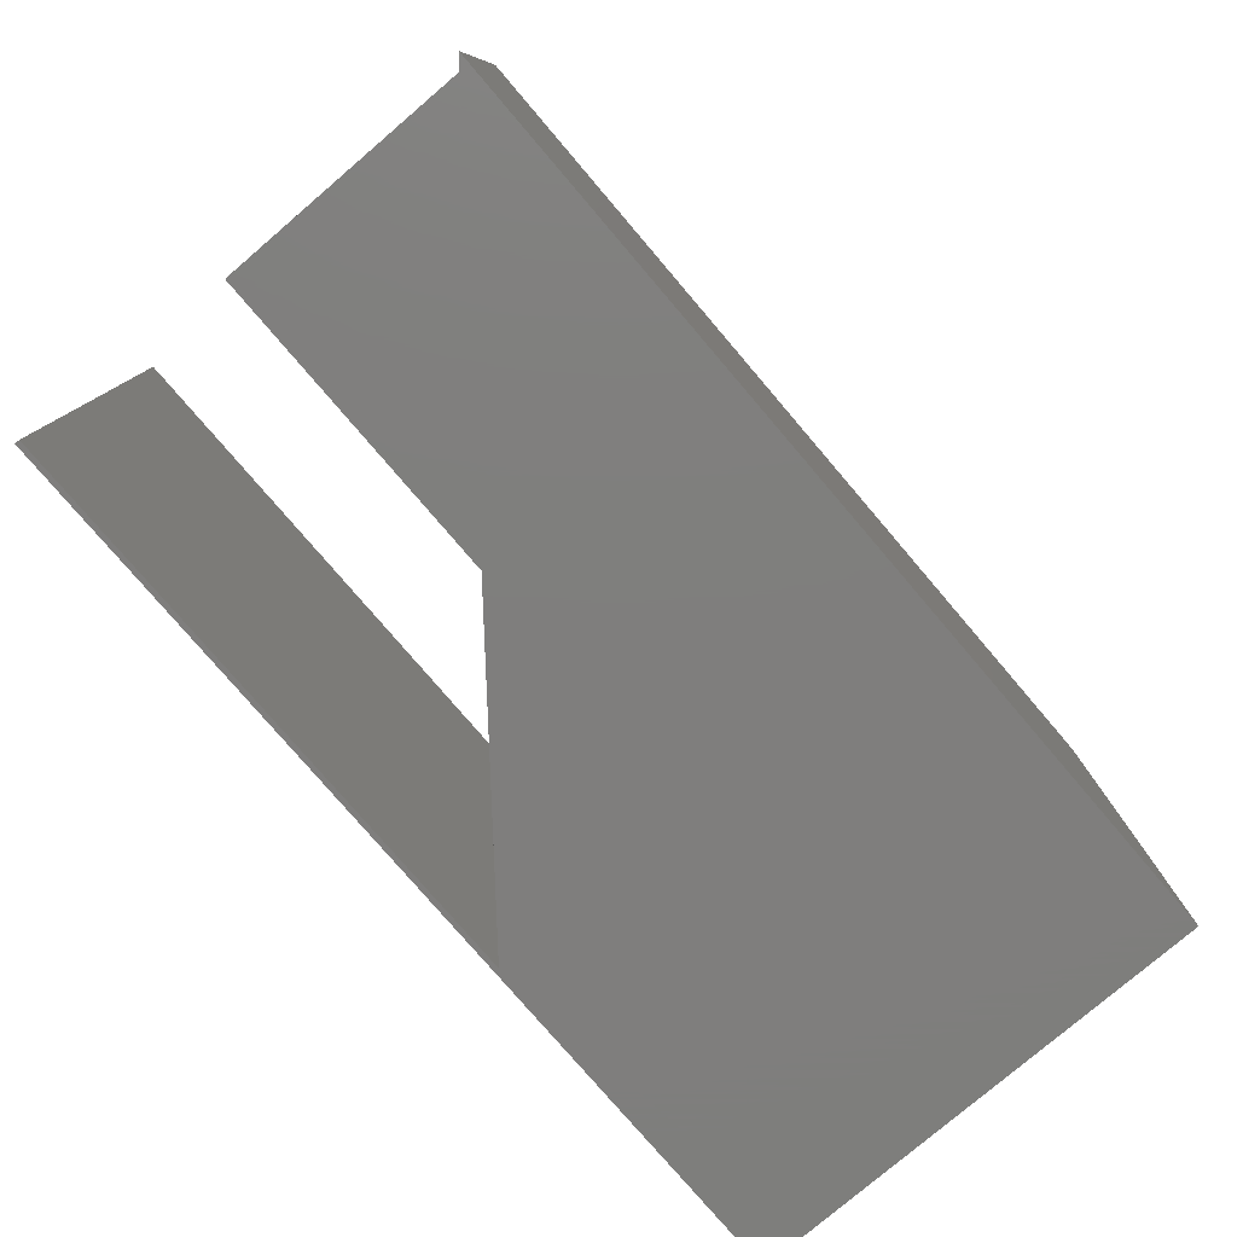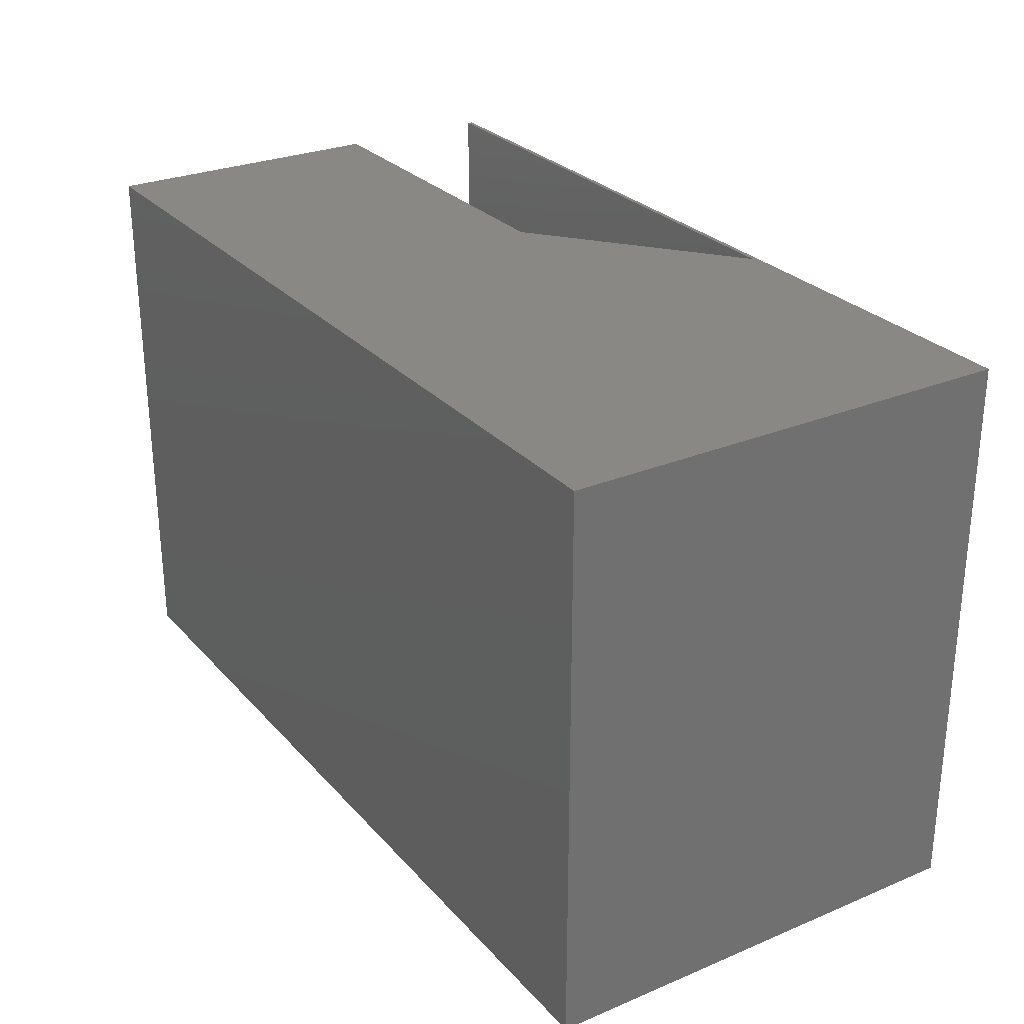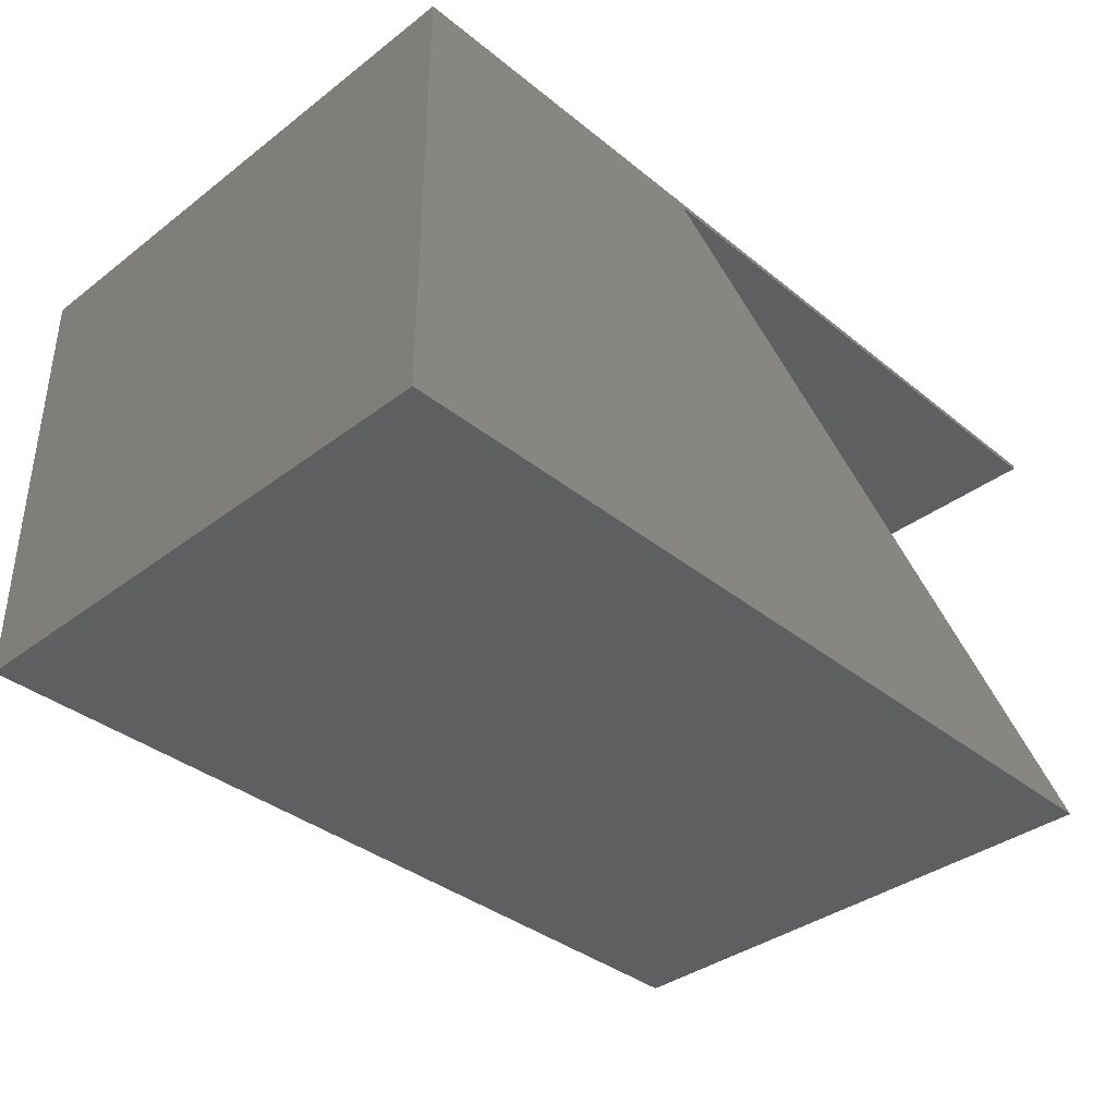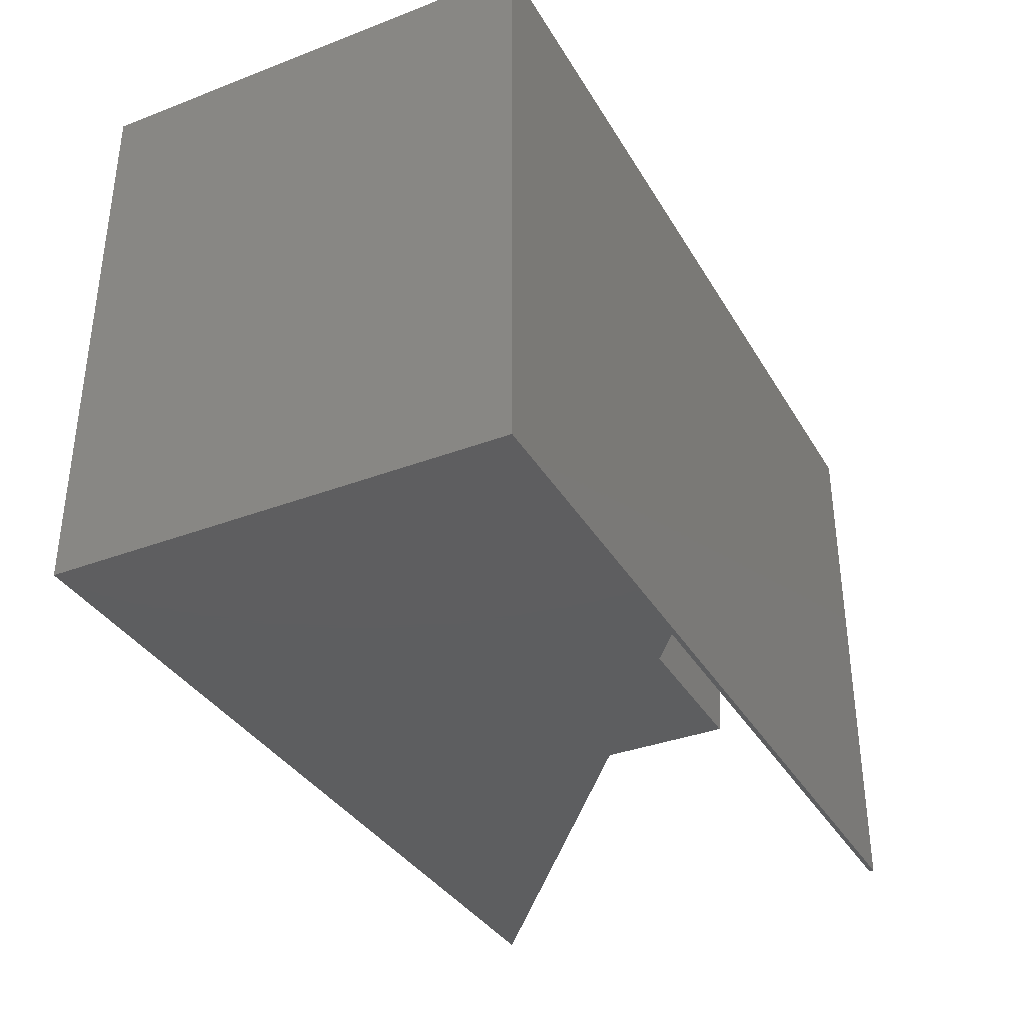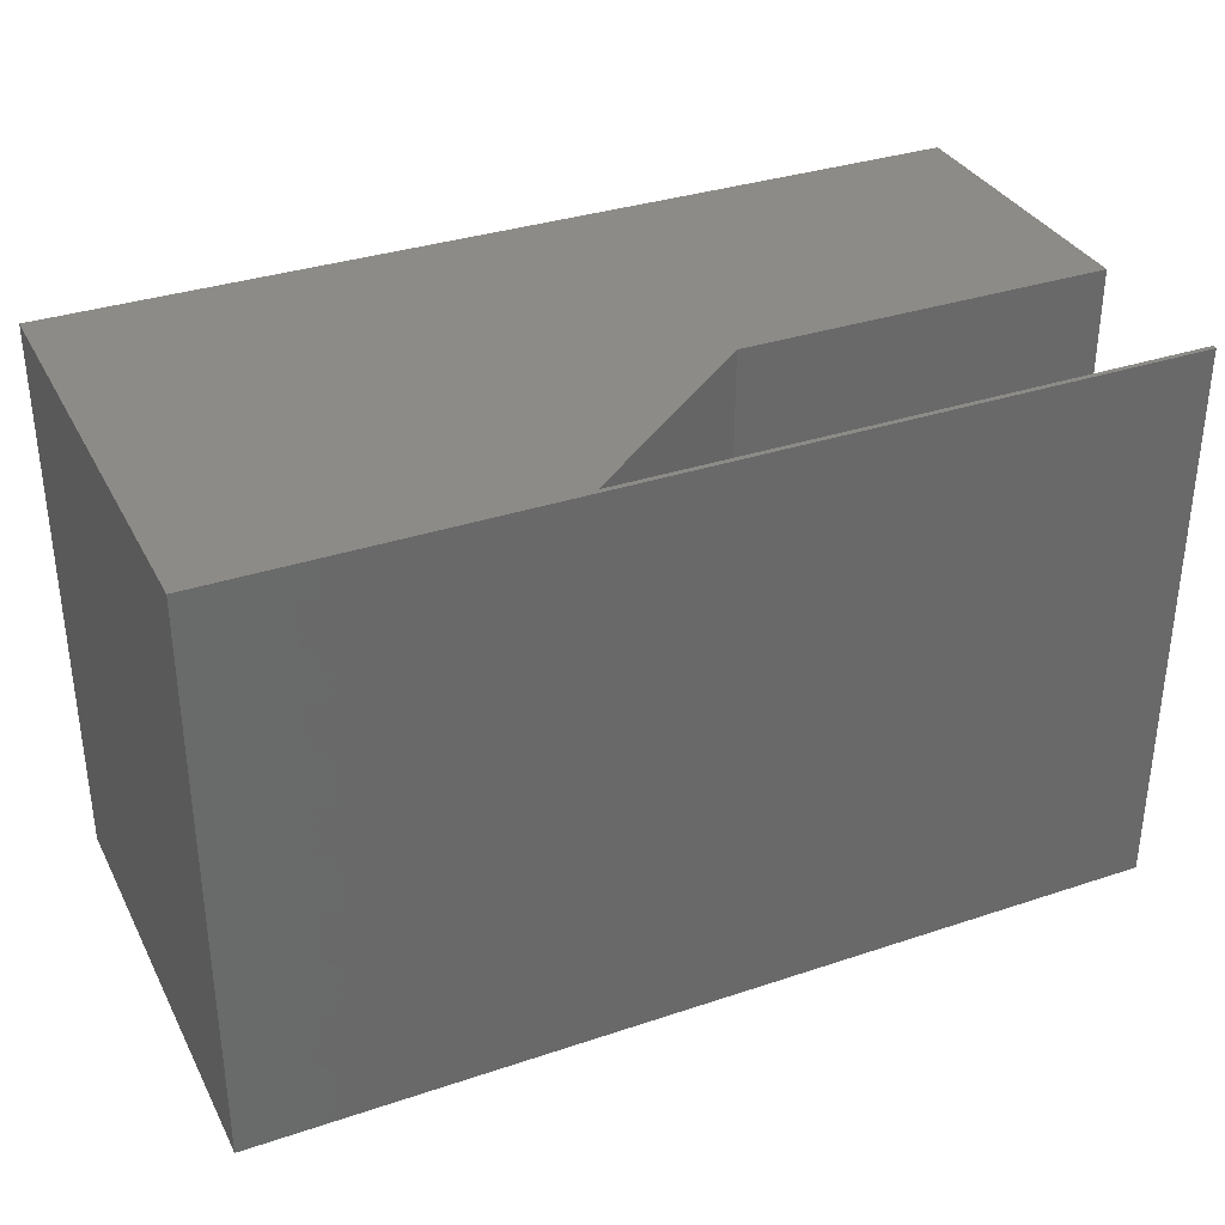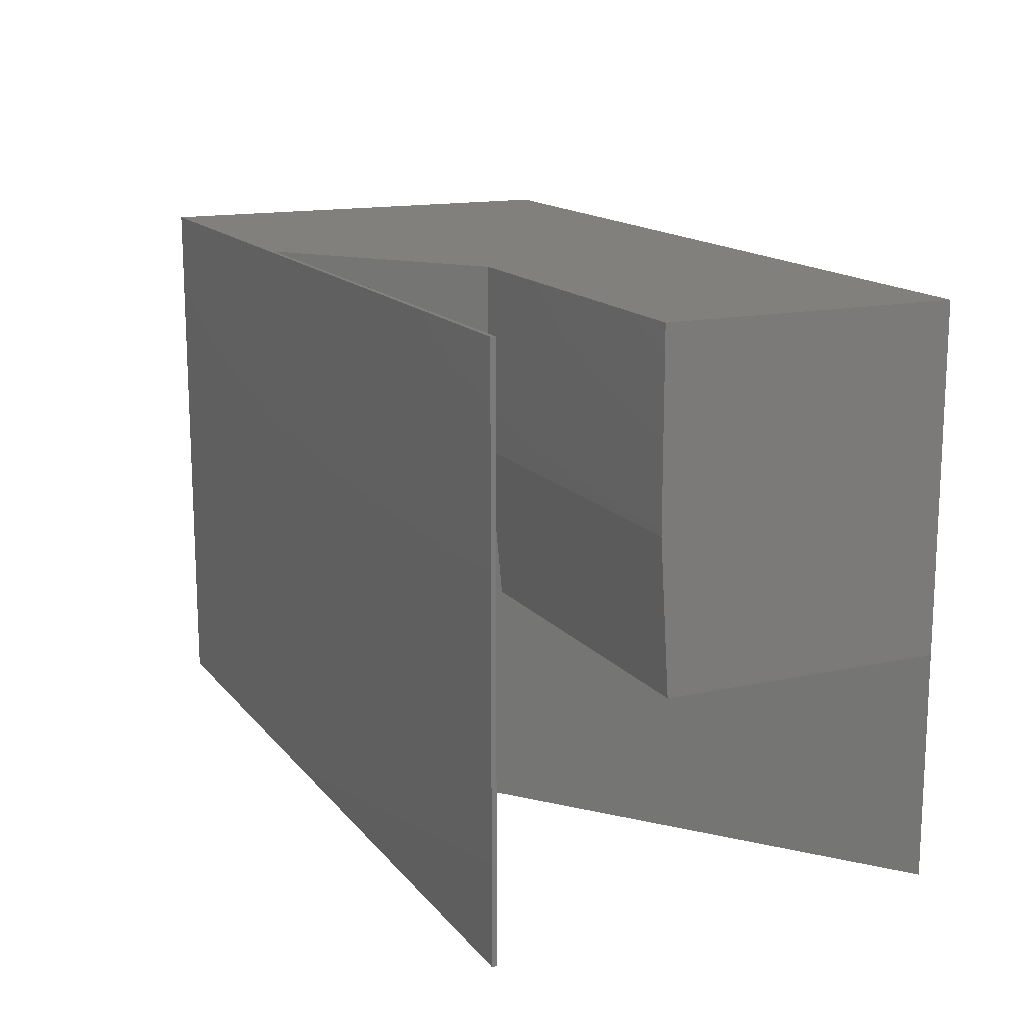
<metadata>
{"format":"stl","ext":"stl","renderer":"f3d","projection":"perspective","resolution":1024,"background":"white","views":[{"elev":-78.5,"azim":130.5,"up":"+Y"},{"elev":27.6,"azim":-122.5,"up":"+Y"},{"elev":-37.2,"azim":-45.8,"up":"+Z"},{"elev":-35.4,"azim":-63.2,"up":"+Y"},{"elev":34.1,"azim":-24.3,"up":"+Y"},{"elev":14.9,"azim":65.2,"up":"+Y"}]}
</metadata>
<code>
# stl→obj: 19 verts, 34 faces
v 0.4551 -0.2812 0.2359
v 0.75 -0.2812 -4.592e-17
v 0.75 -0.2812 0.2359
v 0.75 -0.1562 0.2437
v 0.75 0 -4.592e-17
v 0.75 0 0.2437
v 0.4453 -0.1562 0.2437
v 0.4453 0 0.2437
v 0.75 -0.4688 -4.592e-17
v 0.2812 -0.4688 0.375
v 0.2812 0 0.375
v 2.32e-17 0 0.3789
v 0.75 0 0.3789
v 0.75 0 0.375
v 0 0 0
v 0 -0.4688 0
v 0.75 -0.4688 0.375
v 0.75 -0.4688 0.3789
v 2.32e-17 -0.4688 0.3789
f 1 2 3
f 3 2 4
f 4 2 5
f 4 5 6
f 7 4 8
f 8 4 6
f 9 2 10
f 10 2 1
f 10 1 7
f 8 11 7
f 7 11 10
f 1 3 7
f 7 3 4
f 12 13 14
f 12 14 11
f 12 11 15
f 11 8 15
f 15 8 6
f 15 6 5
f 15 5 16
f 16 5 2
f 16 2 9
f 14 13 17
f 17 13 18
f 10 16 9
f 19 16 10
f 19 10 17
f 19 17 18
f 17 10 14
f 14 10 11
f 12 15 19
f 19 15 16
f 18 13 19
f 19 13 12

</code>
